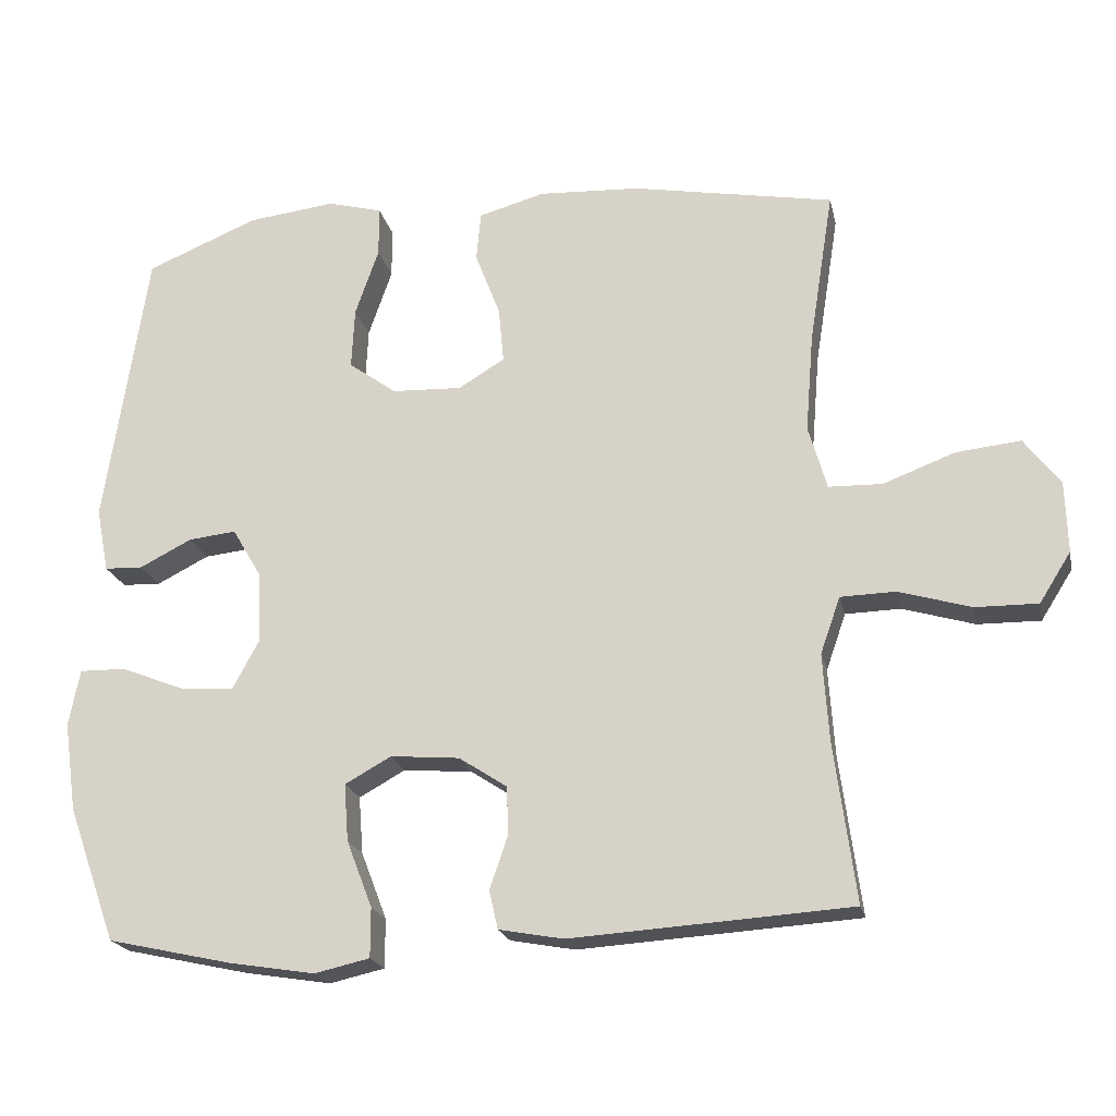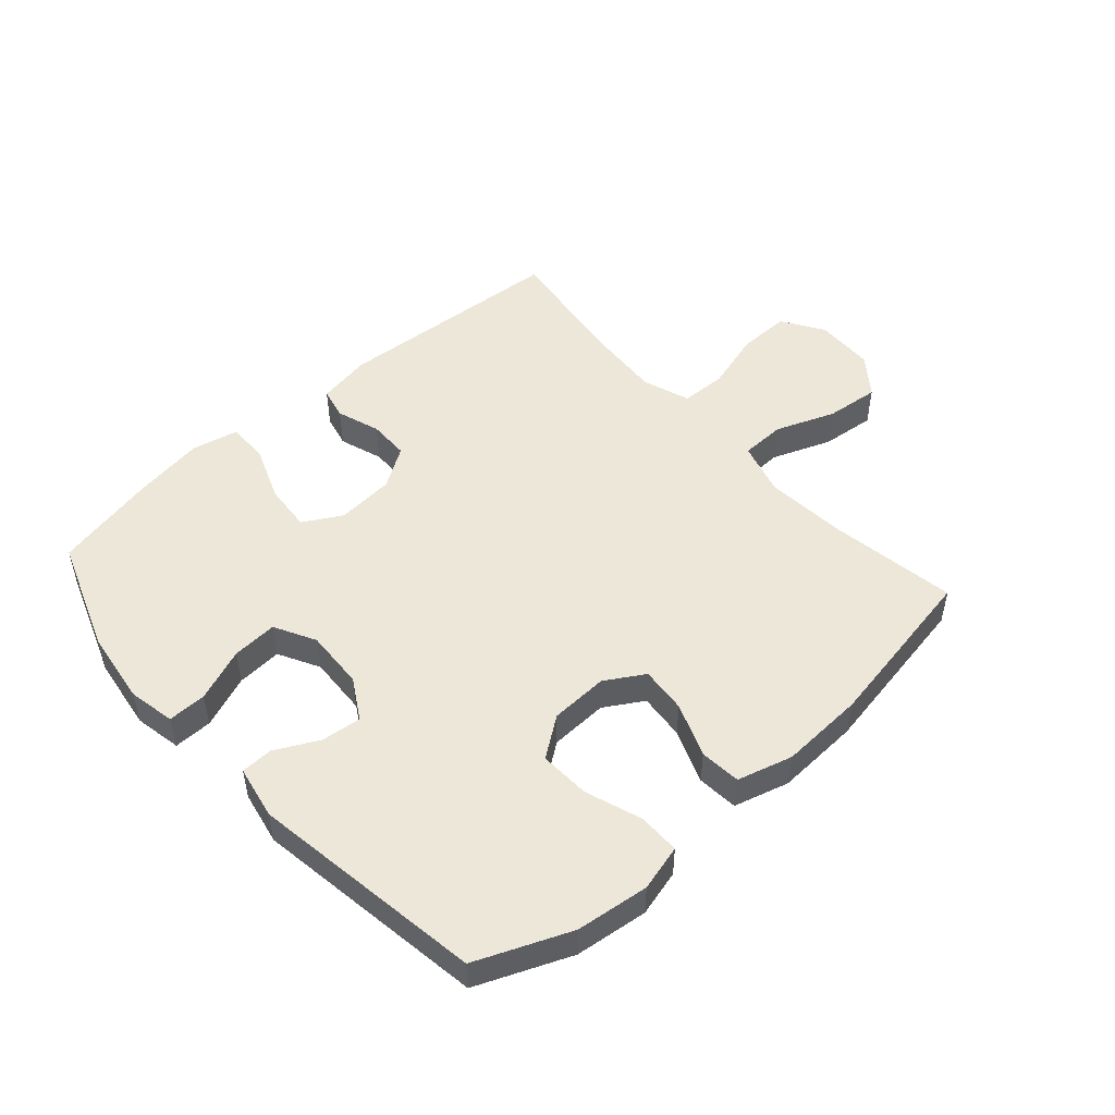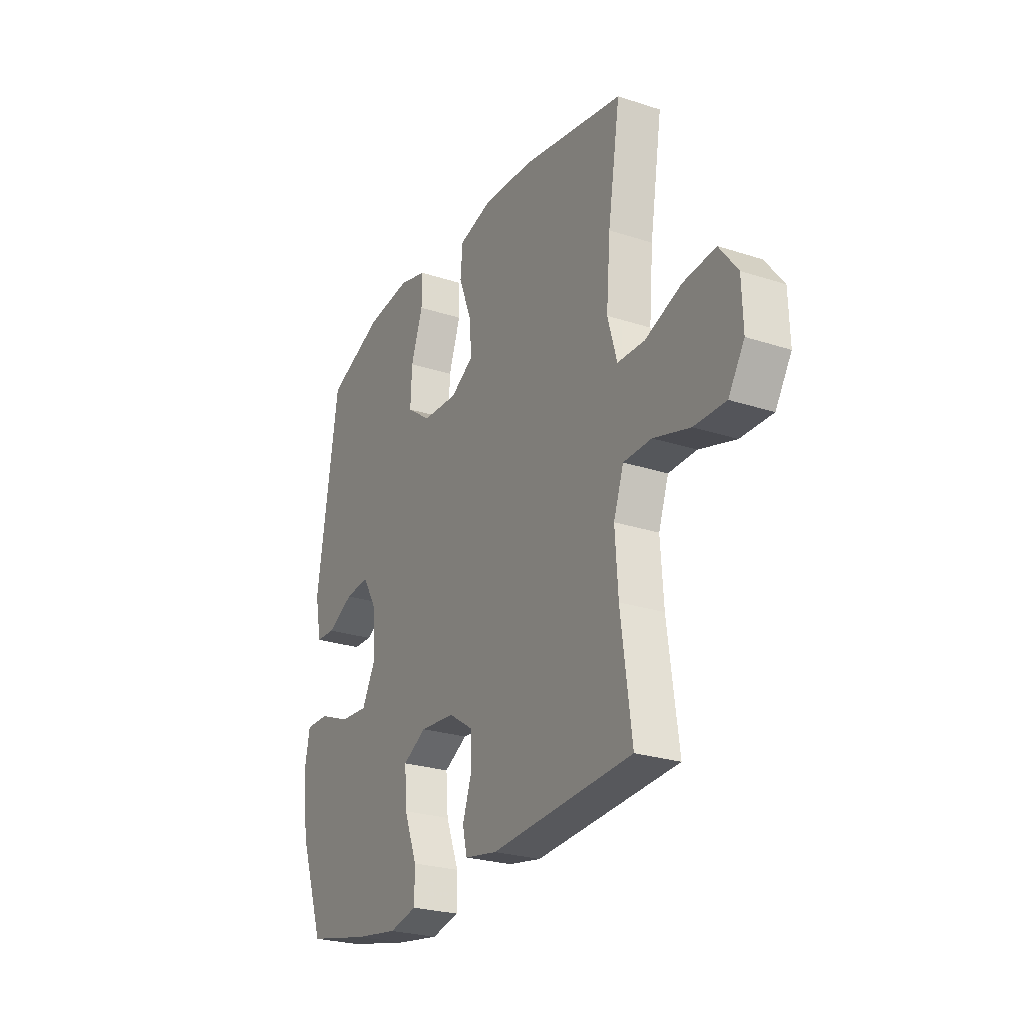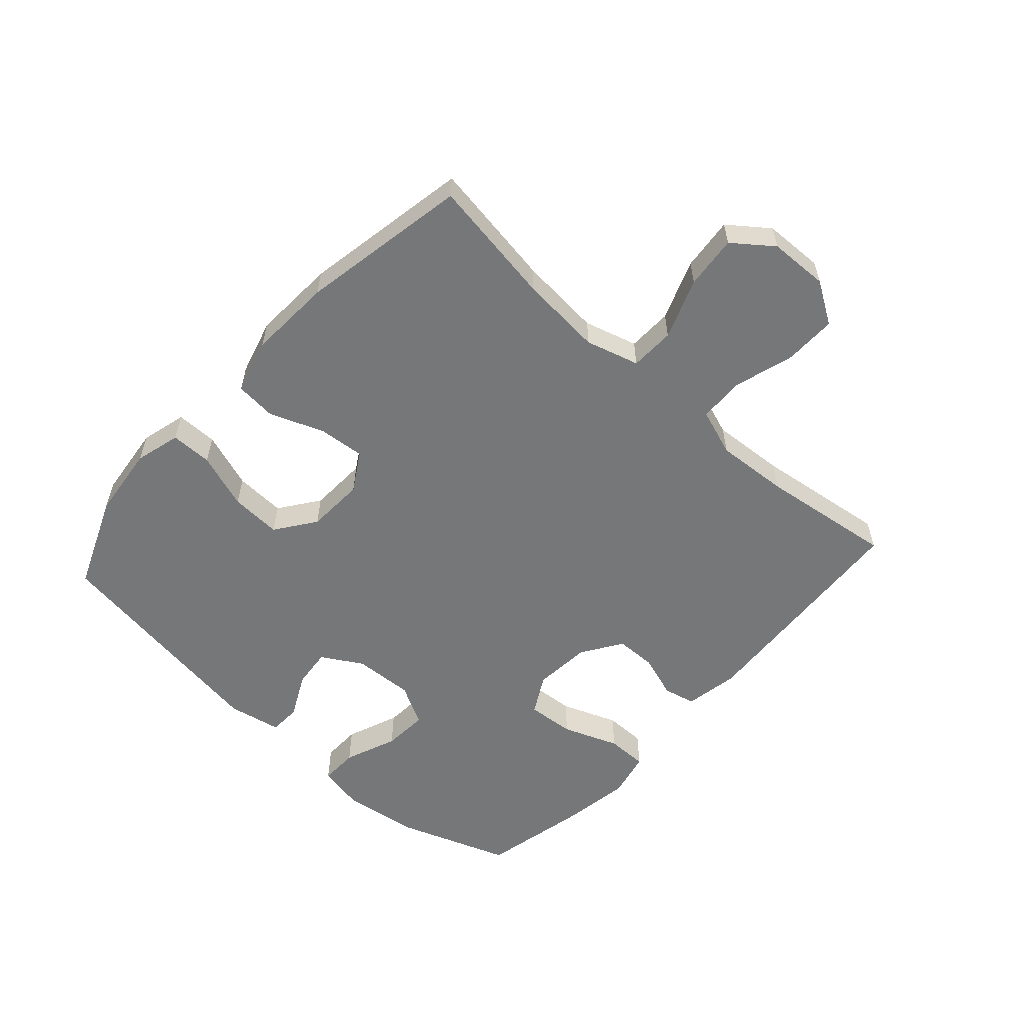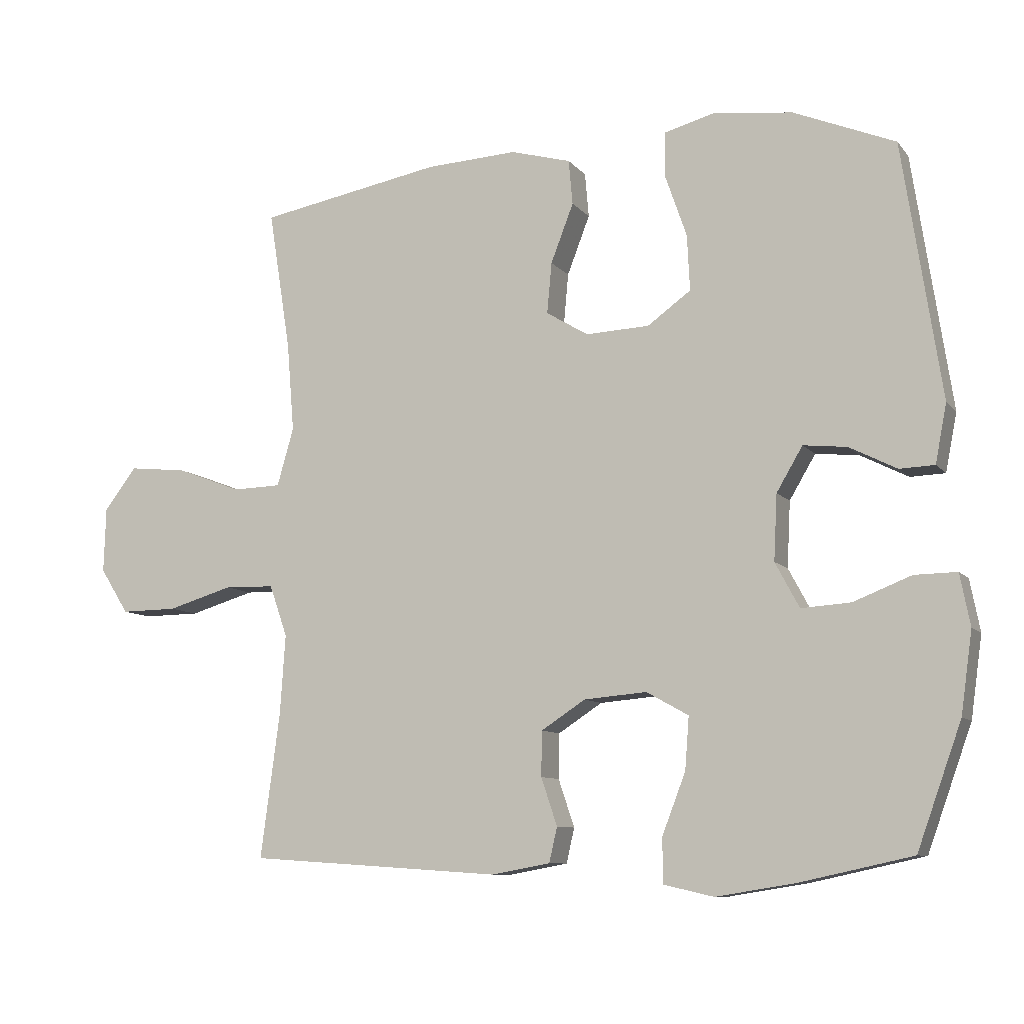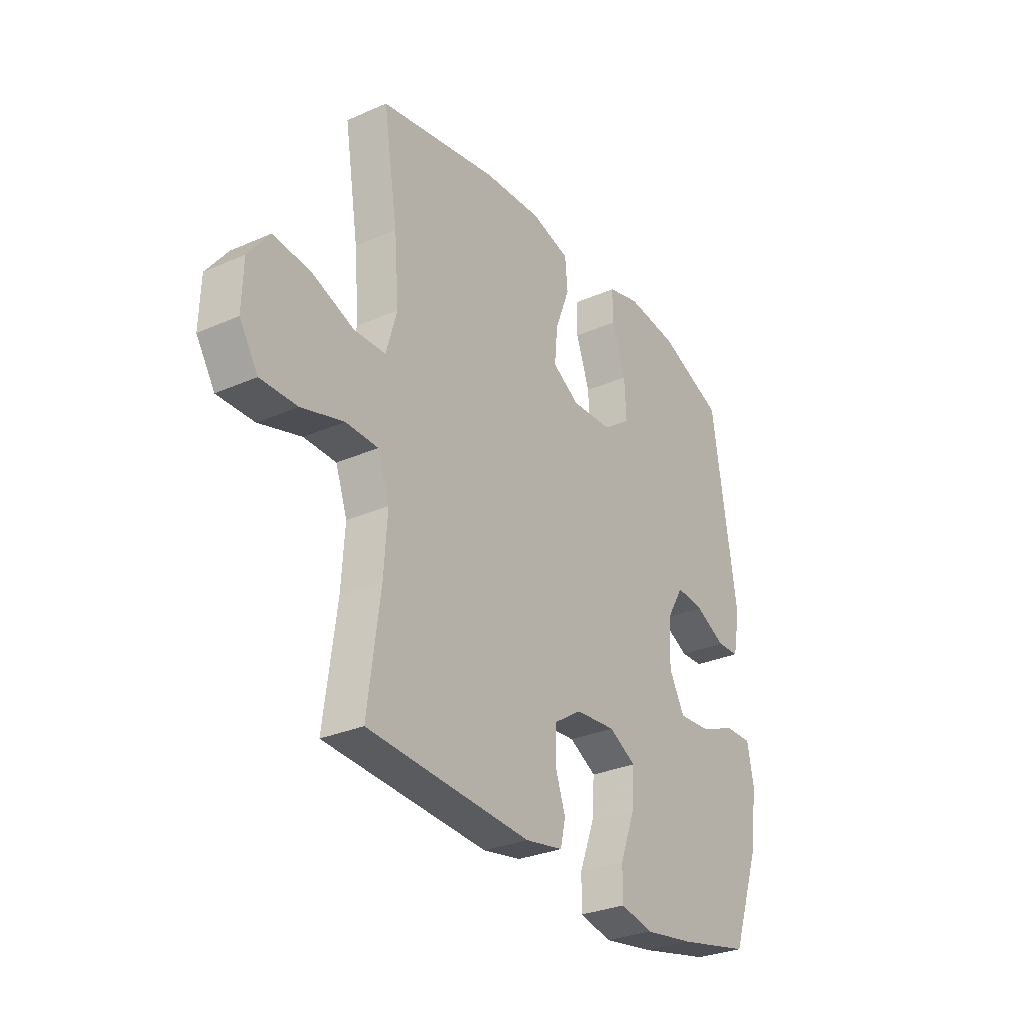
<metadata>
{"format":"obj","ext":"obj","renderer":"f3d","projection":"perspective","resolution":1024,"background":"white","views":[{"elev":-20.4,"azim":12.1,"up":"+Z"},{"elev":49.9,"azim":-41.6,"up":"+Y"},{"elev":-25.5,"azim":62.3,"up":"+Z"},{"elev":-57.1,"azim":47.9,"up":"+Y"},{"elev":-9.1,"azim":-157.8,"up":"+Z"},{"elev":-29.8,"azim":122.8,"up":"+Z"}]}
</metadata>
<code>
v 0.5 0.07 -0.5
v 0.12 0.07 -0.525
v 0.032 0.07 -0.509
v 0.02 0.07 -0.457
v 0.044 0.07 -0.386
v 0.043 0.07 -0.319
v -0.023 0.07 -0.276
v -0.117 0.07 -0.268
v -0.18 0.07 -0.303
v -0.174 0.07 -0.381
v -0.139 0.07 -0.472
v -0.139 0.07 -0.539
v -0.214 0.07 -0.556
v -0.332 0.07 -0.537
v -0.5 0.07 -0.5
v -0.566 0.07 -0.316
v -0.583 0.07 -0.195
v -0.568 0.07 -0.118
v -0.505 0.07 -0.119
v -0.419 0.07 -0.153
v -0.345 0.07 -0.158
v -0.309 0.07 -0.091
v -0.314 0.07 0.007
v -0.353 0.07 0.073
v -0.418 0.07 0.066
v -0.489 0.07 0.03
v -0.541 0.07 0.032
v -0.558 0.07 0.119
v -0.5 0.07 0.5
v -0.348 0.07 0.563
v -0.229 0.07 0.577
v -0.154 0.07 0.557
v -0.154 0.07 0.489
v -0.186 0.07 0.397
v -0.19 0.07 0.314
v -0.125 0.07 0.267
v -0.03 0.07 0.263
v 0.033 0.07 0.301
v 0.026 0.07 0.377
v -0.008 0.07 0.465
v -0.002 0.07 0.532
v 0.088 0.07 0.557
v 0.225 0.07 0.55
v 0.5 0.07 0.5
v 0.467 0.07 0.291
v 0.456 0.07 0.157
v 0.481 0.07 0.07
v 0.554 0.07 0.068
v 0.652 0.07 0.105
v 0.739 0.07 0.114
v 0.788 0.07 0.05
v 0.791 0.07 -0.047
v 0.748 0.07 -0.115
v 0.663 0.07 -0.114
v 0.565 0.07 -0.085
v 0.49 0.07 -0.087
v 0.463 0.07 -0.164
v 0.471 0.07 -0.283
v 0.5 0 -0.5
v 0.12 0 -0.525
v 0.032 0 -0.509
v 0.02 0 -0.457
v 0.044 0 -0.386
v 0.043 0 -0.319
v -0.023 0 -0.276
v -0.117 0 -0.268
v -0.18 0 -0.303
v -0.174 0 -0.381
v -0.139 0 -0.472
v -0.139 0 -0.539
v -0.214 0 -0.556
v -0.332 0 -0.537
v -0.5 0 -0.5
v -0.566 0 -0.316
v -0.583 0 -0.195
v -0.568 0 -0.118
v -0.505 0 -0.119
v -0.419 0 -0.153
v -0.345 0 -0.158
v -0.309 0 -0.091
v -0.314 0 0.007
v -0.353 0 0.073
v -0.418 0 0.066
v -0.489 0 0.03
v -0.541 0 0.032
v -0.558 0 0.119
v -0.5 0 0.5
v -0.348 0 0.563
v -0.229 0 0.577
v -0.154 0 0.557
v -0.154 0 0.489
v -0.186 0 0.397
v -0.19 0 0.314
v -0.125 0 0.267
v -0.03 0 0.263
v 0.033 0 0.301
v 0.026 0 0.377
v -0.008 0 0.465
v -0.002 0 0.532
v 0.088 0 0.557
v 0.225 0 0.55
v 0.5 0 0.5
v 0.467 0 0.291
v 0.456 0 0.157
v 0.481 0 0.07
v 0.554 0 0.068
v 0.652 0 0.105
v 0.739 0 0.114
v 0.788 0 0.05
v 0.791 0 -0.047
v 0.748 0 -0.115
v 0.663 0 -0.114
v 0.565 0 -0.085
v 0.49 0 -0.087
v 0.463 0 -0.164
v 0.471 0 -0.283
f 53 54 55
f 52 53 55
f 51 52 55
f 50 51 55
f 49 50 55
f 48 49 55
f 47 48 55 56
f 46 47 56 57
f 43 44 45
f 42 43 45
f 41 42 45
f 40 41 45
f 39 40 45
f 38 39 45 46
f 37 38 46 57
f 32 33 34
f 31 32 34
f 30 31 34
f 29 30 34
f 28 29 34
f 27 28 34
f 26 27 34
f 25 26 34
f 24 25 34 35
f 23 24 35 36
f 18 19 20
f 17 18 20
f 16 17 20
f 15 16 20
f 14 15 20
f 13 14 20
f 12 13 20
f 11 12 20
f 10 11 20
f 9 10 20 21
f 8 9 21 22
f 3 4 5
f 2 3 5
f 1 2 5
f 58 1 5
f 58 5 6
f 37 57 58
f 36 37 58
f 23 36 58
f 22 23 58
f 8 22 58
f 7 8 58
f 6 7 58
f 113 112 111
f 113 111 110
f 113 110 109
f 113 109 108
f 113 108 107
f 113 107 106
f 114 113 106 105
f 115 114 105 104
f 103 102 101
f 103 101 100
f 103 100 99
f 103 99 98
f 103 98 97
f 104 103 97 96
f 115 104 96 95
f 92 91 90
f 92 90 89
f 92 89 88
f 92 88 87
f 92 87 86
f 92 86 85
f 92 85 84
f 92 84 83
f 93 92 83 82
f 94 93 82 81
f 78 77 76
f 78 76 75
f 78 75 74
f 78 74 73
f 78 73 72
f 78 72 71
f 78 71 70
f 78 70 69
f 78 69 68
f 79 78 68 67
f 80 79 67 66
f 63 62 61
f 63 61 60
f 63 60 59
f 63 59 116
f 64 63 116
f 116 115 95
f 116 95 94
f 116 94 81
f 116 81 80
f 116 80 66
f 116 66 65
f 116 65 64
f 1 59 60 2
f 2 60 61 3
f 3 61 62 4
f 4 62 63 5
f 5 63 64 6
f 6 64 65 7
f 7 65 66 8
f 8 66 67 9
f 9 67 68 10
f 10 68 69 11
f 11 69 70 12
f 12 70 71 13
f 13 71 72 14
f 14 72 73 15
f 15 73 74 16
f 16 74 75 17
f 17 75 76 18
f 18 76 77 19
f 19 77 78 20
f 20 78 79 21
f 21 79 80 22
f 22 80 81 23
f 23 81 82 24
f 24 82 83 25
f 25 83 84 26
f 26 84 85 27
f 27 85 86 28
f 28 86 87 29
f 29 87 88 30
f 30 88 89 31
f 31 89 90 32
f 32 90 91 33
f 33 91 92 34
f 34 92 93 35
f 35 93 94 36
f 36 94 95 37
f 37 95 96 38
f 38 96 97 39
f 39 97 98 40
f 40 98 99 41
f 41 99 100 42
f 42 100 101 43
f 43 101 102 44
f 44 102 103 45
f 45 103 104 46
f 46 104 105 47
f 47 105 106 48
f 48 106 107 49
f 49 107 108 50
f 50 108 109 51
f 51 109 110 52
f 52 110 111 53
f 53 111 112 54
f 54 112 113 55
f 55 113 114 56
f 56 114 115 57
f 57 115 116 58
f 58 116 59 1

</code>
